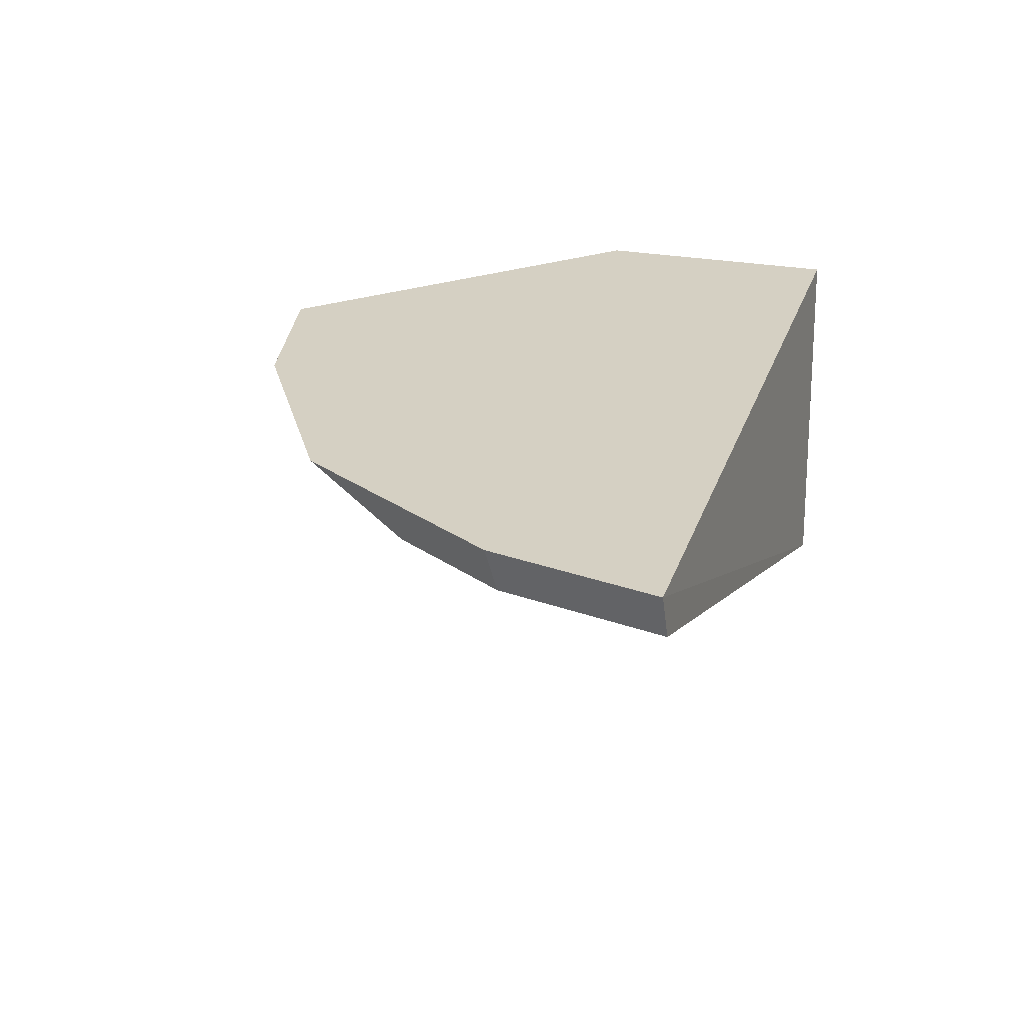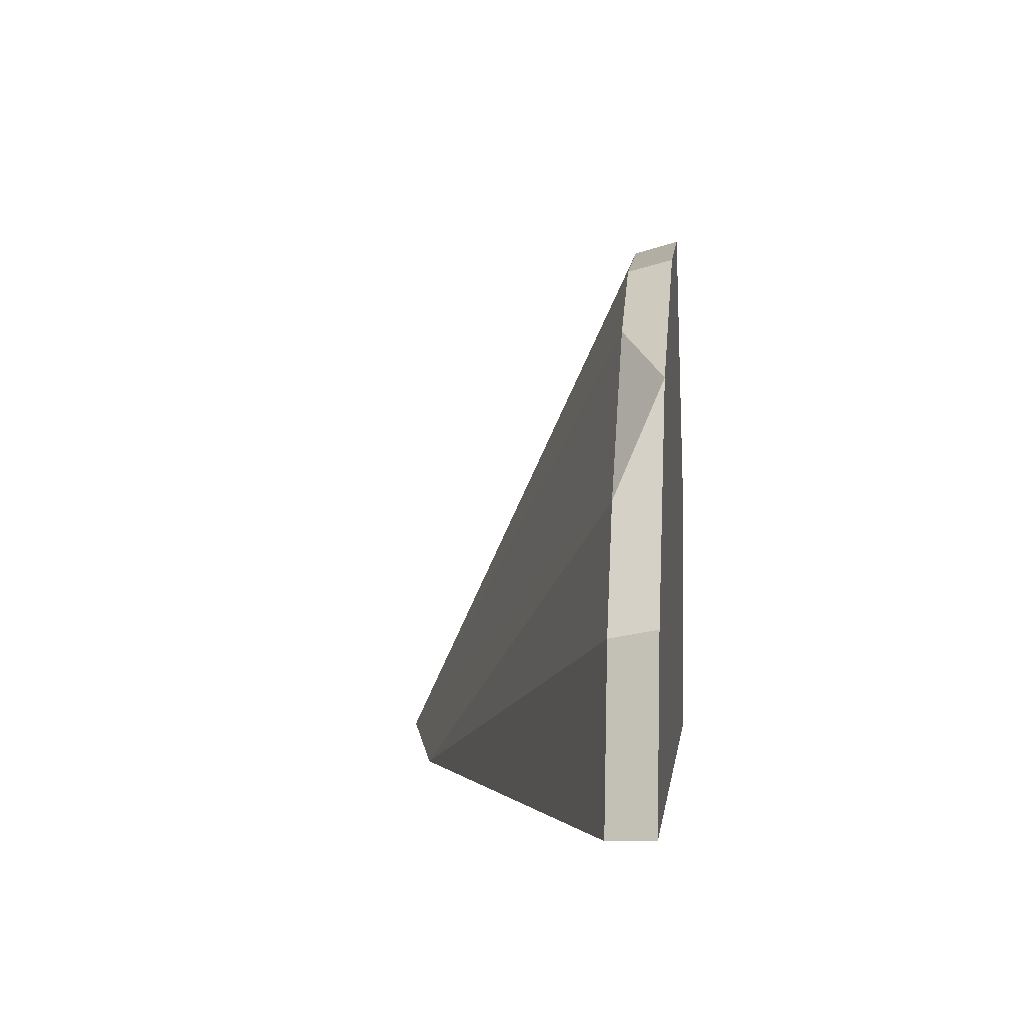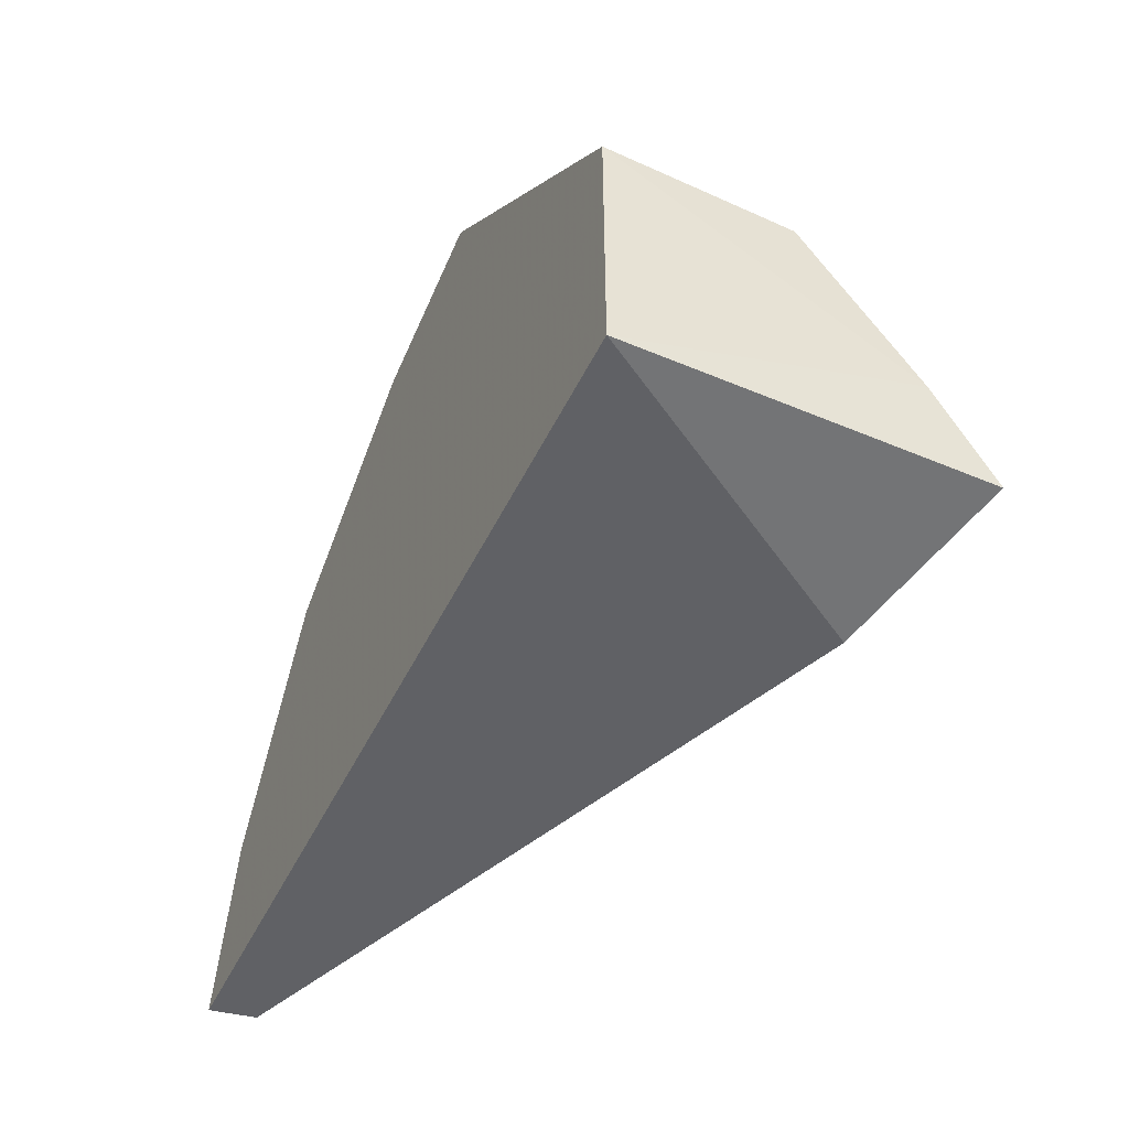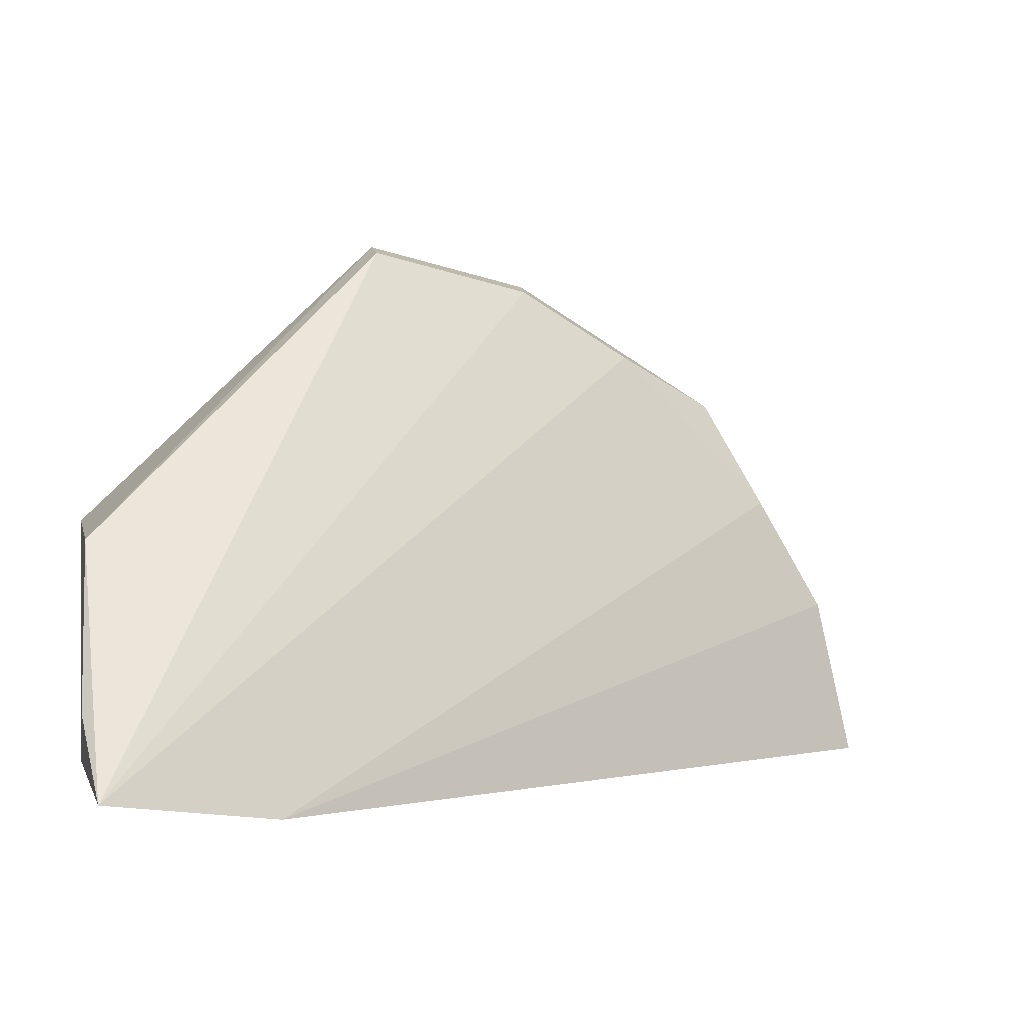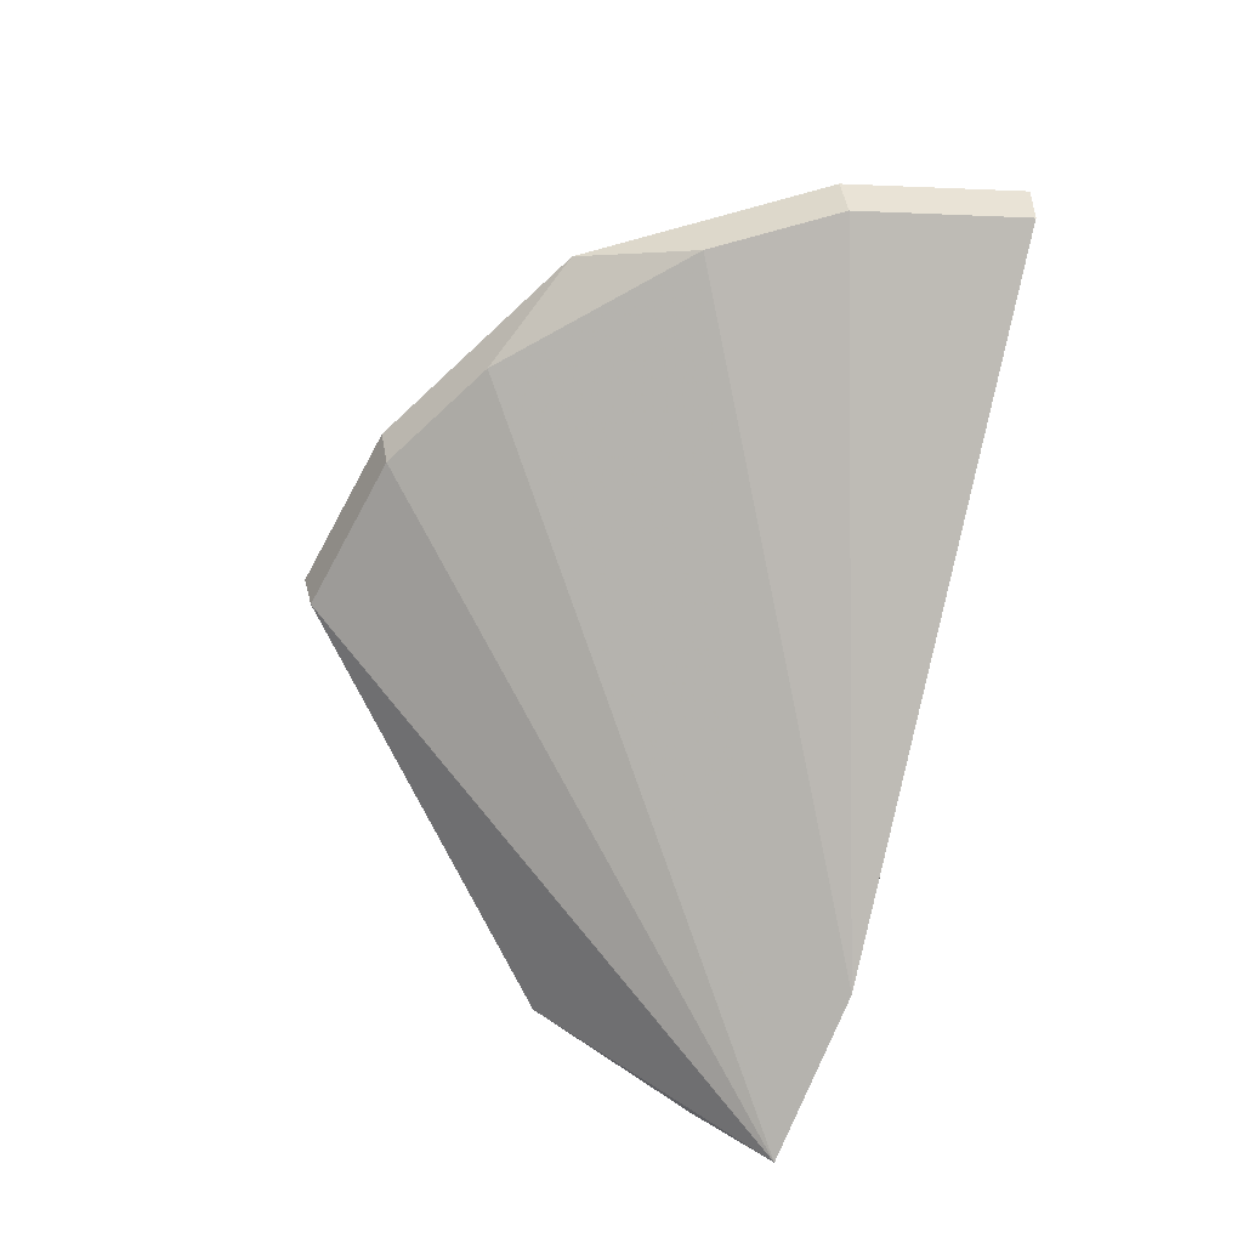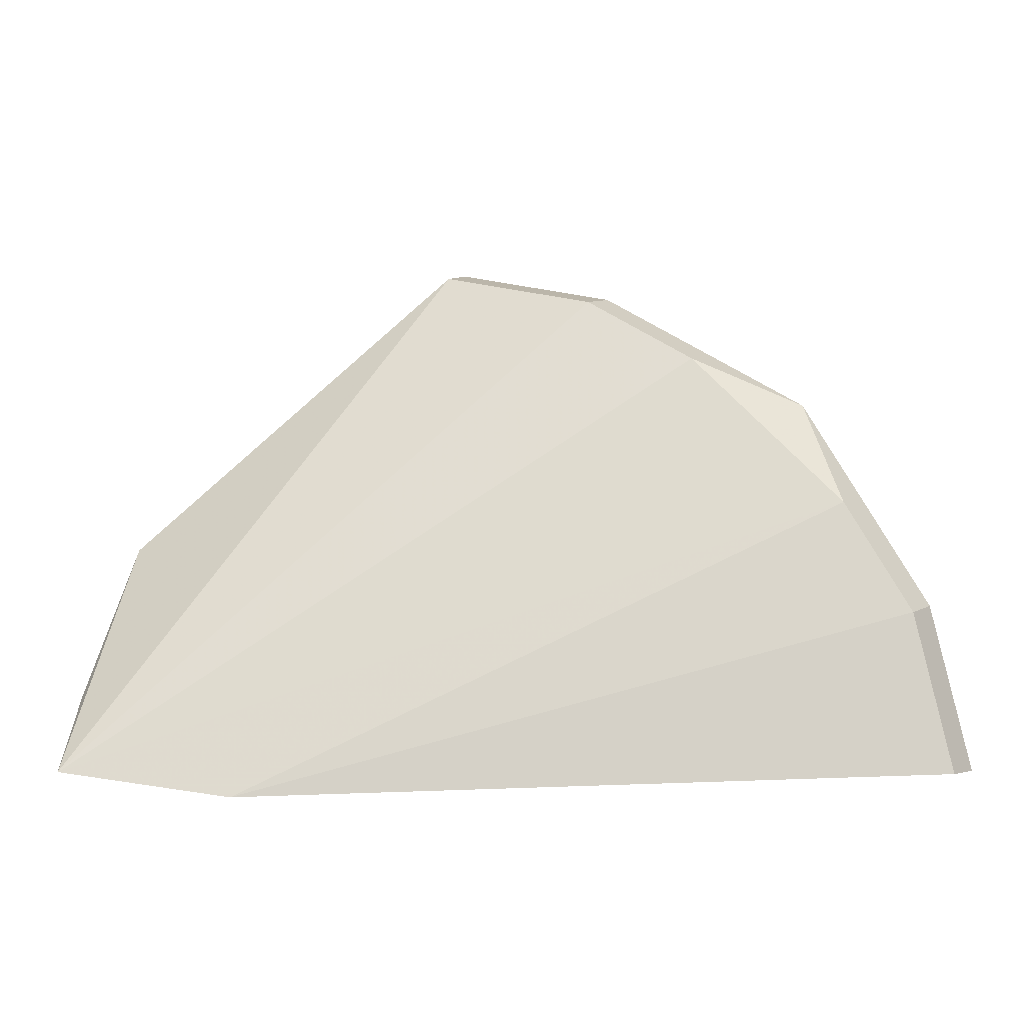
<metadata>
{"format":"obj","ext":"obj","renderer":"f3d","projection":"perspective","resolution":1024,"background":"white","views":[{"elev":26.3,"azim":-73.2,"up":"+Z"},{"elev":0.3,"azim":-83.9,"up":"+Y"},{"elev":-47.9,"azim":65.0,"up":"+Y"},{"elev":-0.3,"azim":165.4,"up":"+Y"},{"elev":-64.2,"azim":-105.3,"up":"+Z"},{"elev":-6.1,"azim":-160.5,"up":"+Y"}]}
</metadata>
<code>
v -0.2803 0.3561 0.347
v -0.28 0.3549 0.2673
v -0.2803 0.4167 0.347
v -0.3552 0.4886 0.347
v -0.4886 0.3552 0.347
v -0.2793 0.4122 0.3059
v -0.3215 0.349 0.2774
v -0.3545 0.4857 0.3364
v -0.2773 0.3734 0.2823
v -0.4215 0.46 0.3364
v -0.3938 0.4767 0.3364
v -0.46 0.4215 0.3364
v -0.4479 0.4479 0.347
v -0.4857 0.3545 0.3364
v -0.3958 0.4792 0.347
v -0.4792 0.3958 0.347
v -0.4767 0.3938 0.3364
f 1 3 4
f 5 1 4
f 6 4 3
f 7 2 1
f 7 1 5
f 8 6 2
f 8 4 6
f 9 1 2
f 9 2 6
f 9 6 3
f 9 3 1
f 11 8 2
f 11 2 10
f 12 10 2
f 12 2 7
f 13 11 10
f 13 10 12
f 13 5 4
f 14 7 5
f 15 13 4
f 15 11 13
f 15 4 8
f 15 8 11
f 16 5 13
f 16 14 5
f 17 12 7
f 17 7 14
f 17 14 16
f 17 16 13
f 17 13 12

</code>
